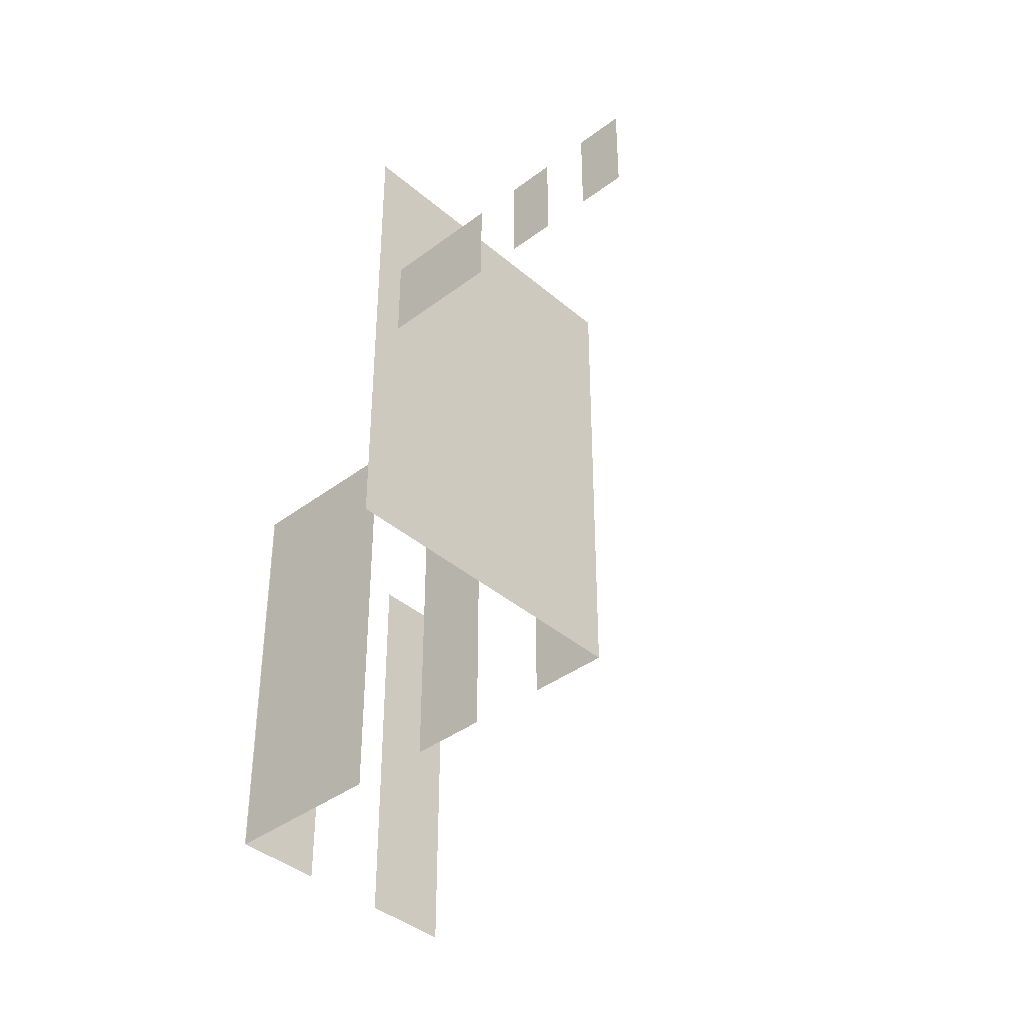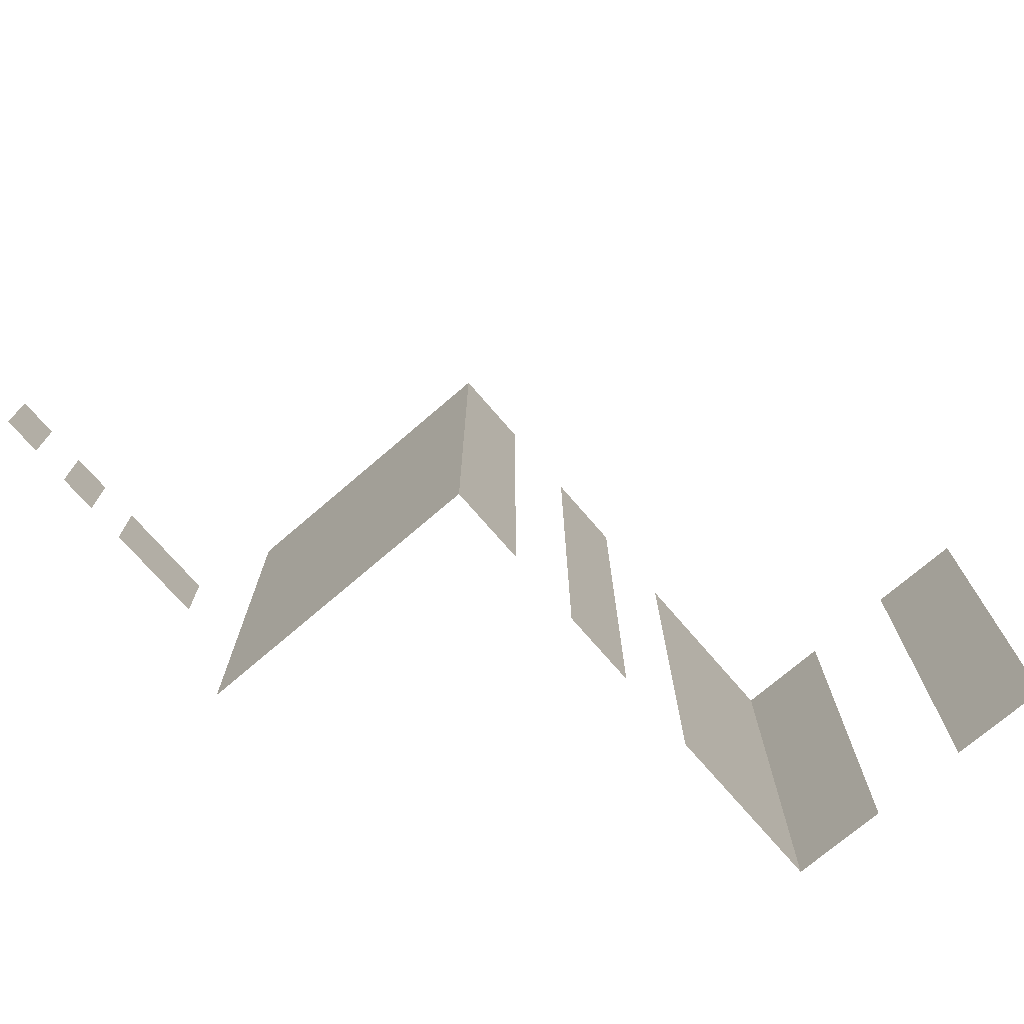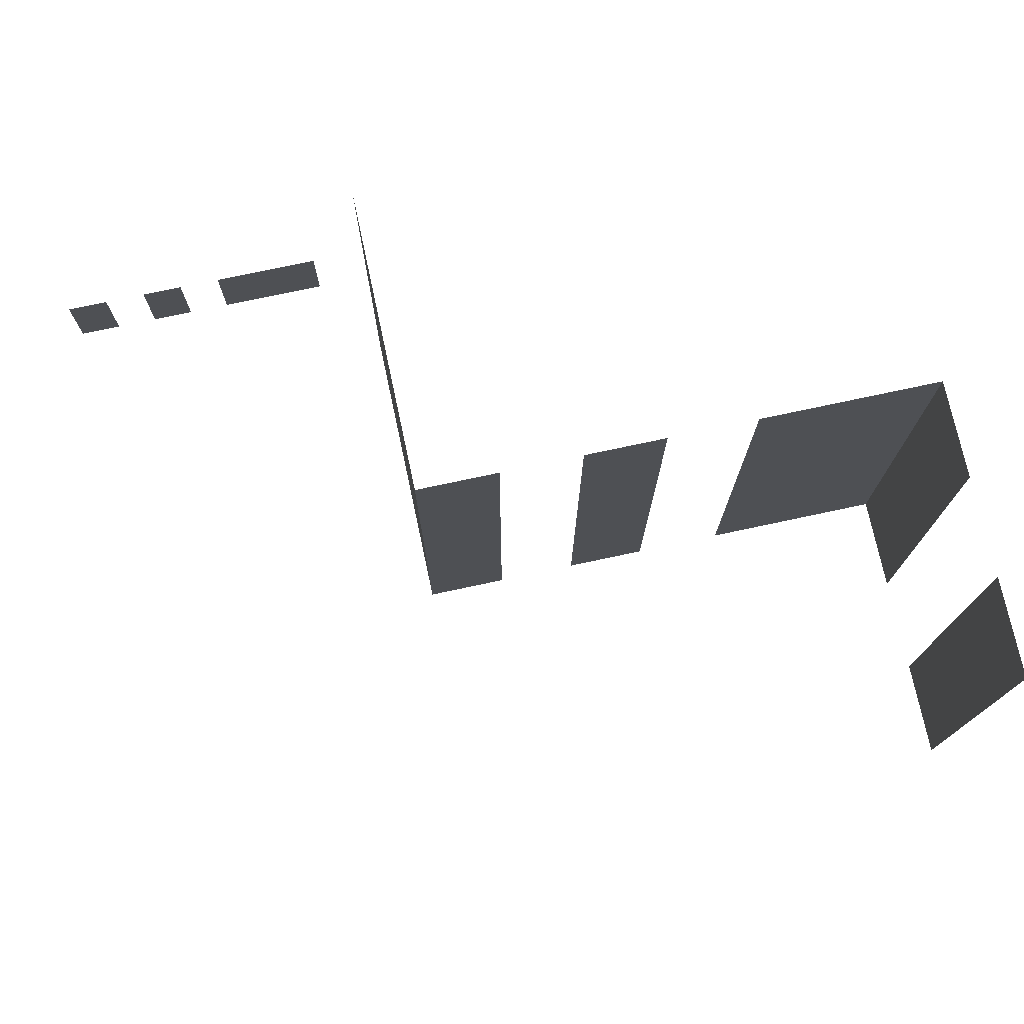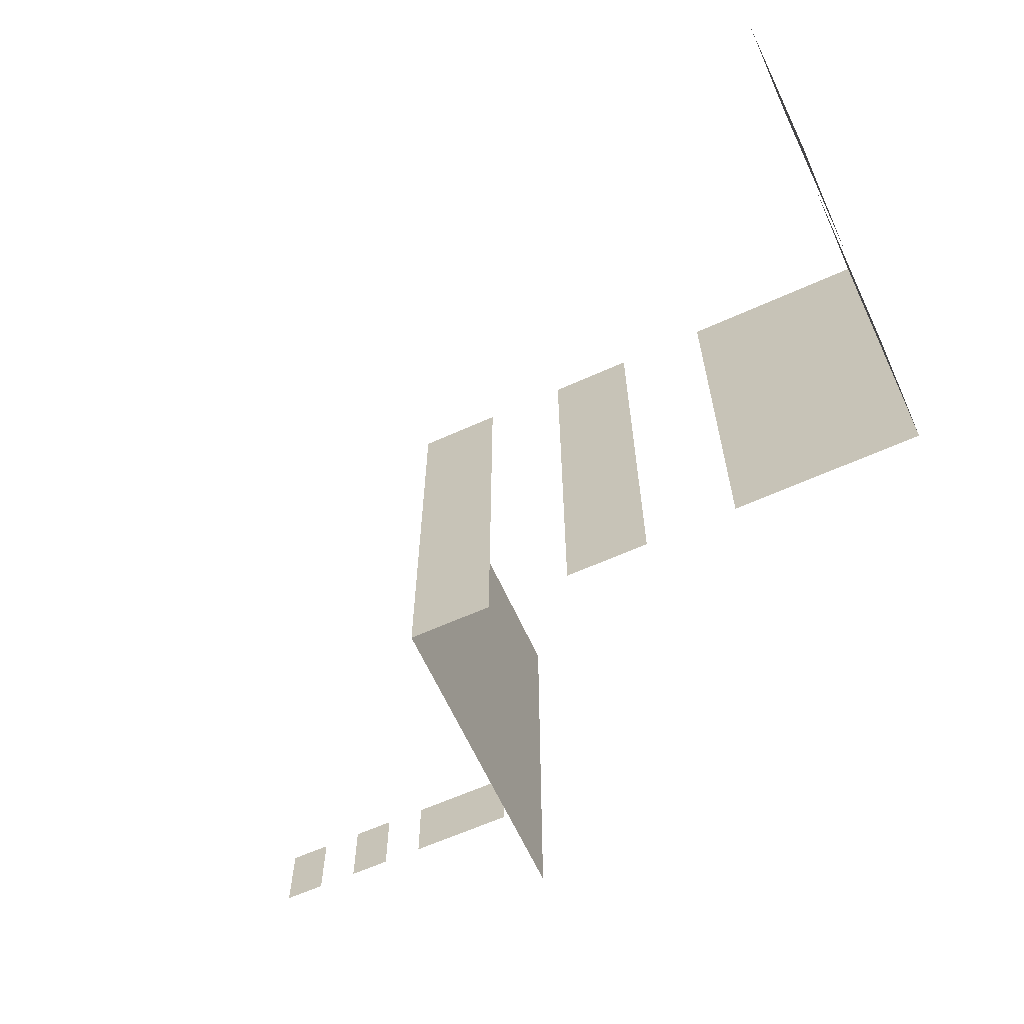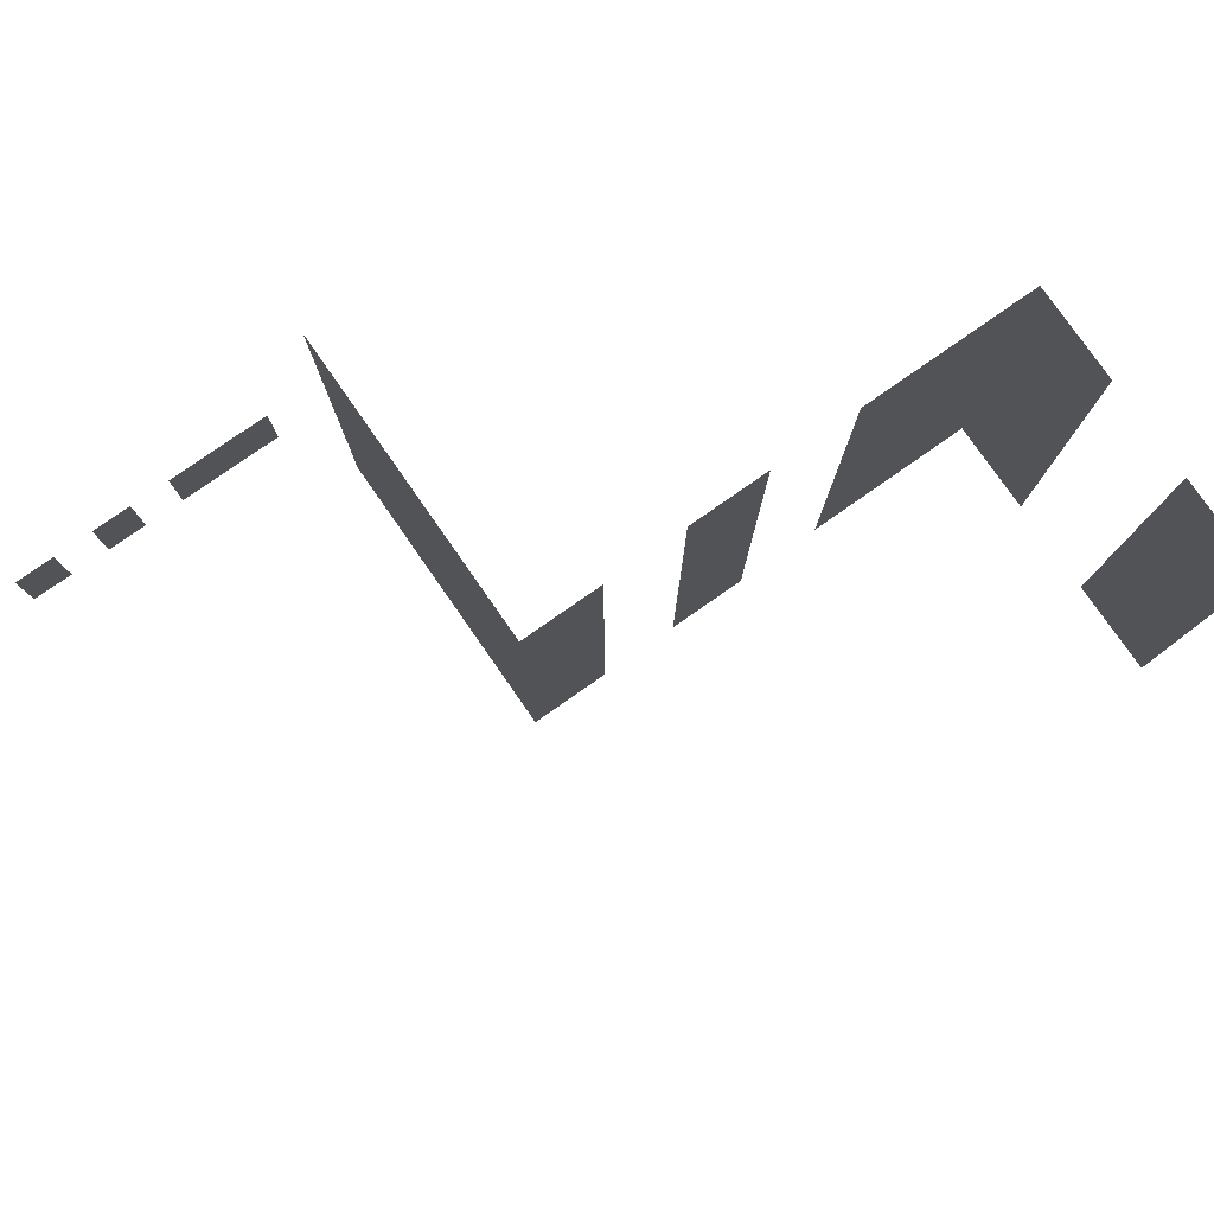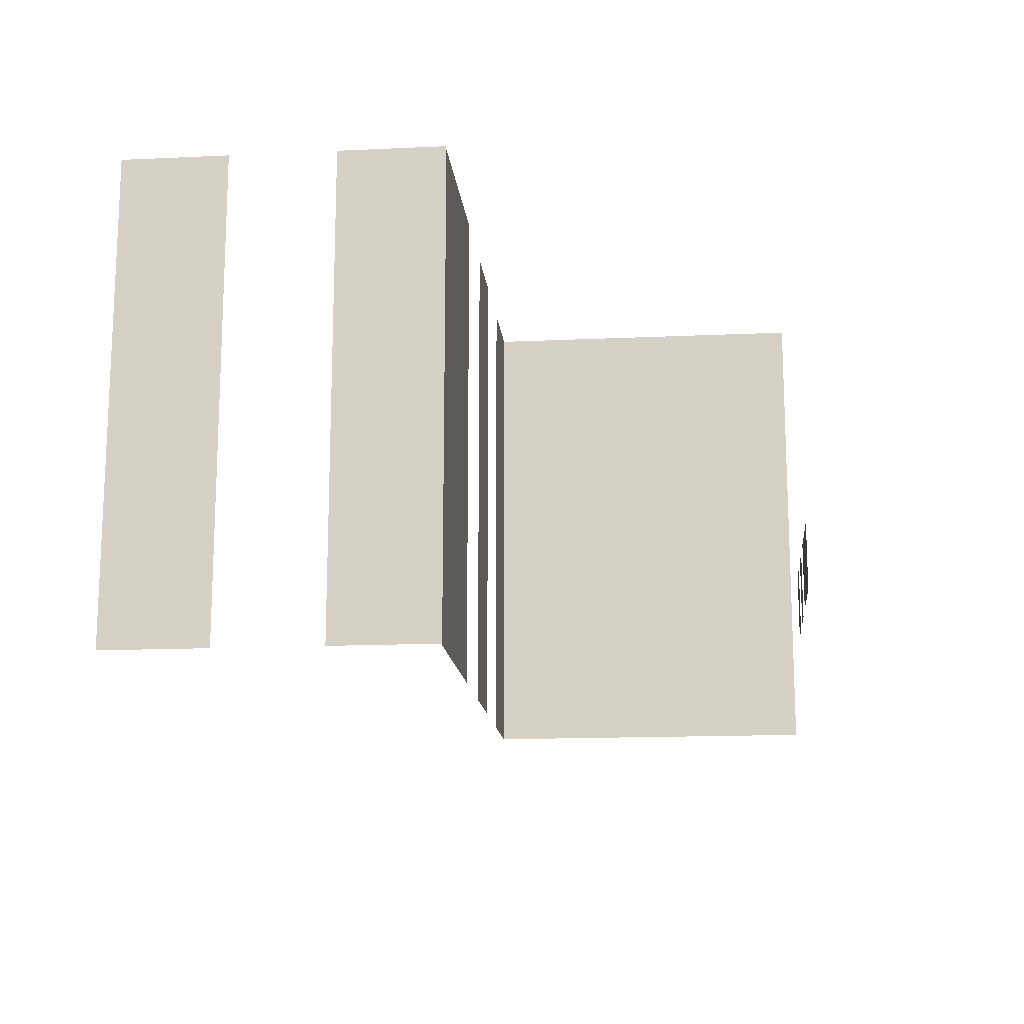
<metadata>
{"format":"obj","ext":"obj","renderer":"f3d","projection":"perspective","resolution":1024,"background":"white","views":[{"elev":-39.3,"azim":43.2,"up":"+Y"},{"elev":-73.1,"azim":130.7,"up":"+Y"},{"elev":75.1,"azim":167.9,"up":"+Y"},{"elev":-63.7,"azim":-155.6,"up":"+Y"},{"elev":79.2,"azim":145.1,"up":"+Y"},{"elev":-15.1,"azim":-84.4,"up":"+Y"}]}
</metadata>
<code>
o Plano.006
v 2.61 0 2.903
v 2.61 2.5 2.903
v 2.61 0 1.18
v 2.61 2.5 1.18
v 1.25 0 1.18
v 1.25 2.5 1.18
v 2.61 0 1.18
v 2.61 2.5 1.18
v -0.25 0 -0.455
v -0.25 2.5 -0.455
v -0.25 0 1.185
v -0.25 2.5 1.185
v -0.25 0 1.18
v -0.25 2.5 1.18
v 0.7528 0 1.18
v 0.7528 2.5 1.18
v 4.386 0.9429 3.02
v 4.386 1.366 3.02
v 4.162 0.9429 3.02
v 4.162 1.366 3.02
v 3.938 0.9429 3.02
v 3.938 1.366 3.02
v 3.714 0.9429 3.02
v 3.714 1.366 3.02
v 2.908 0.9429 3.02
v 3.49 0.9429 3.02
v 2.908 1.366 3.02
v 3.49 1.366 3.02
v -0.25 0 0.09167
v -0.25 0 0.6383
v -0.25 2.5 0.6383
v -0.25 2.5 0.09167
v 1.703 0 1.18
v 2.157 0 1.18
v 1.703 2.5 1.18
v 2.157 2.5 1.18
f 5 35 6
f 5 33 35
f 1 8 2
f 1 7 8
f 15 14 13
f 15 16 14
f 30 12 31
f 18 19 20
f 18 17 19
f 22 23 24
f 22 21 23
f 27 26 25
f 27 28 26
f 9 32 10
f 30 11 12
f 9 29 32
f 34 4 36
f 34 3 4

</code>
